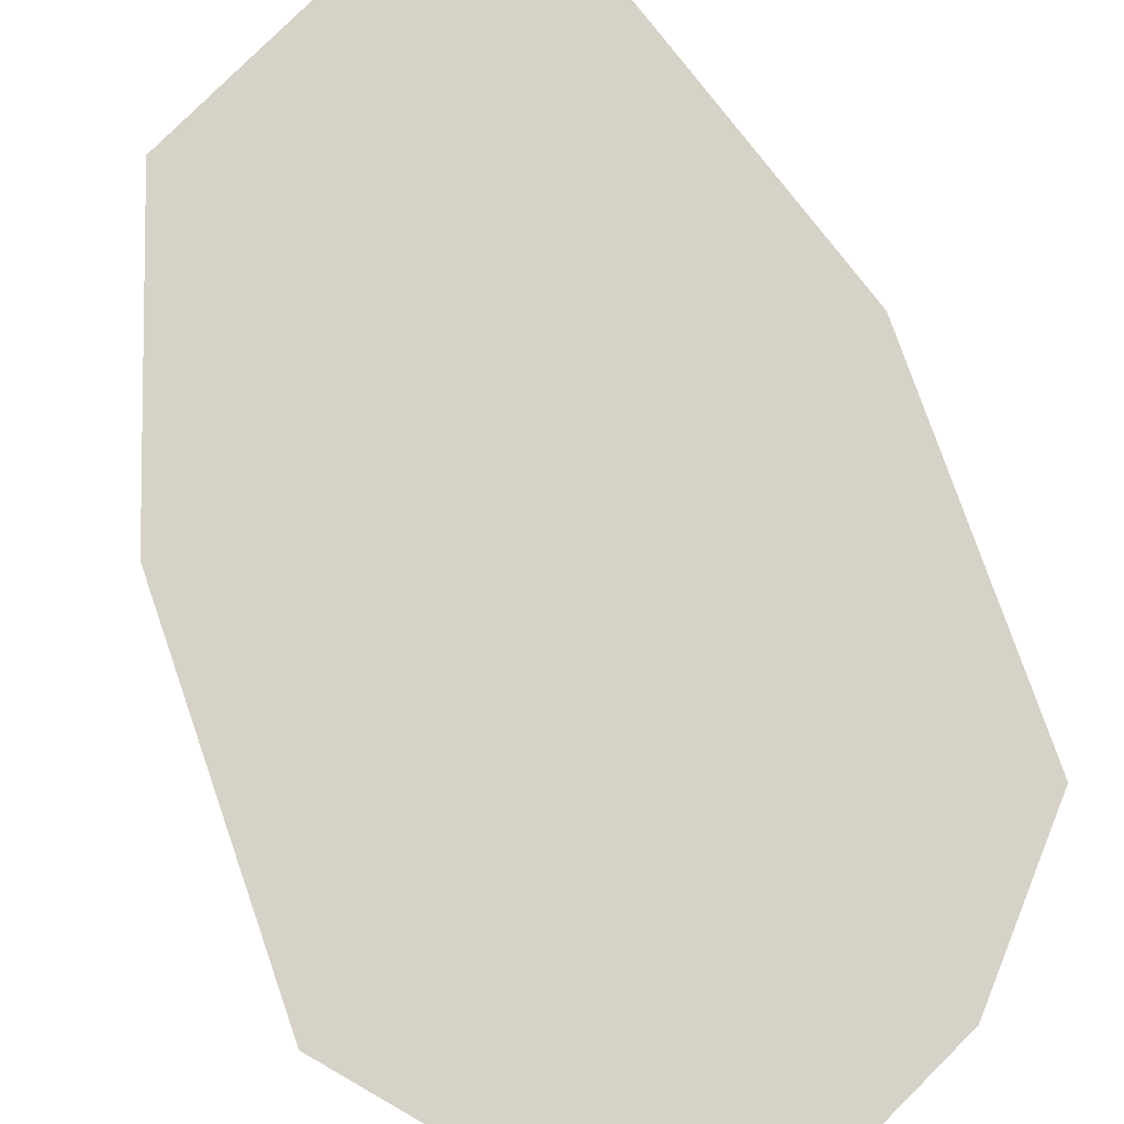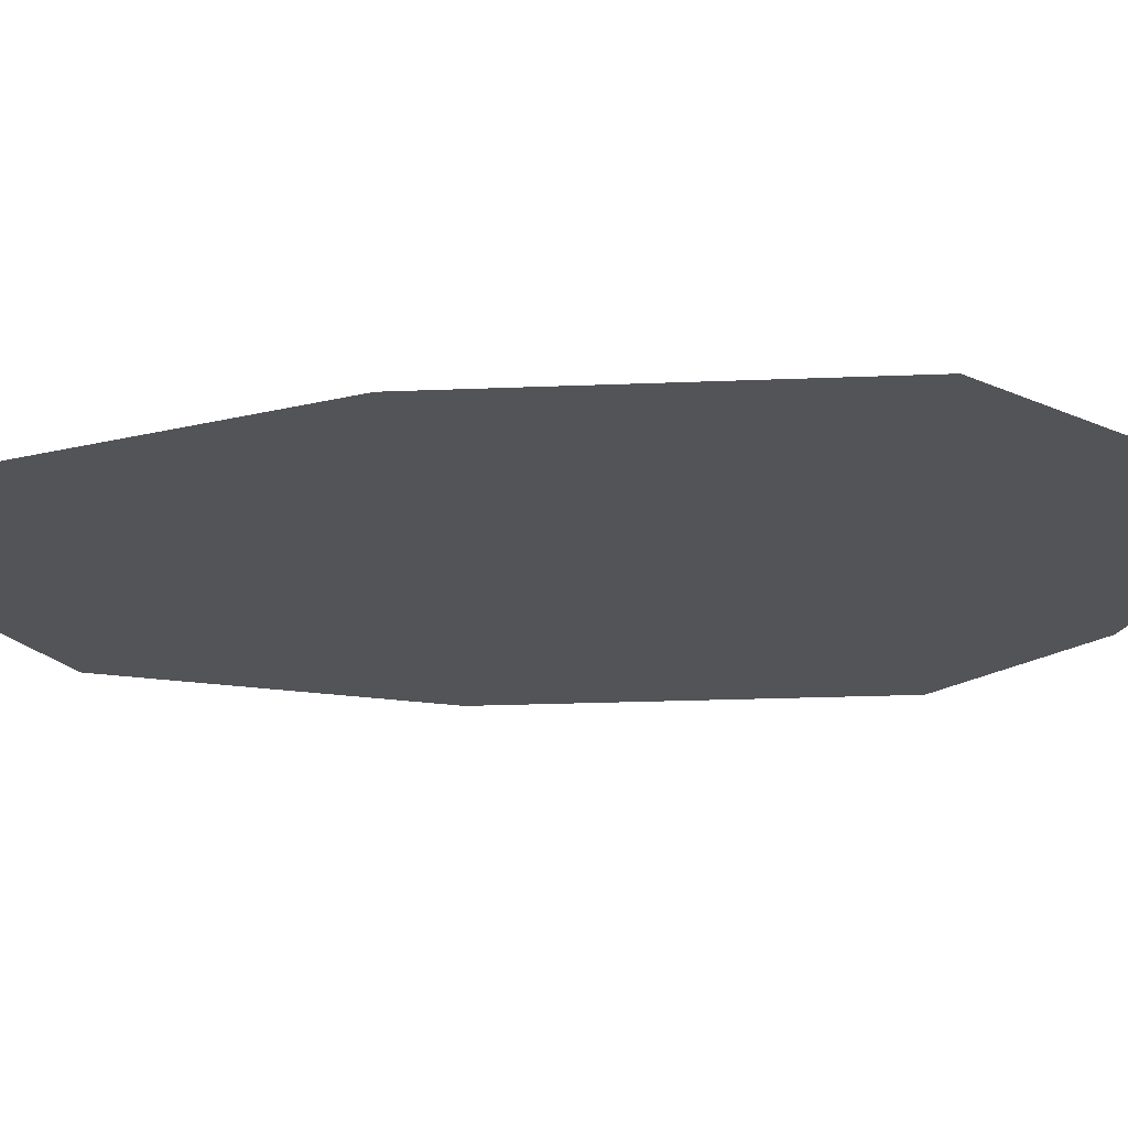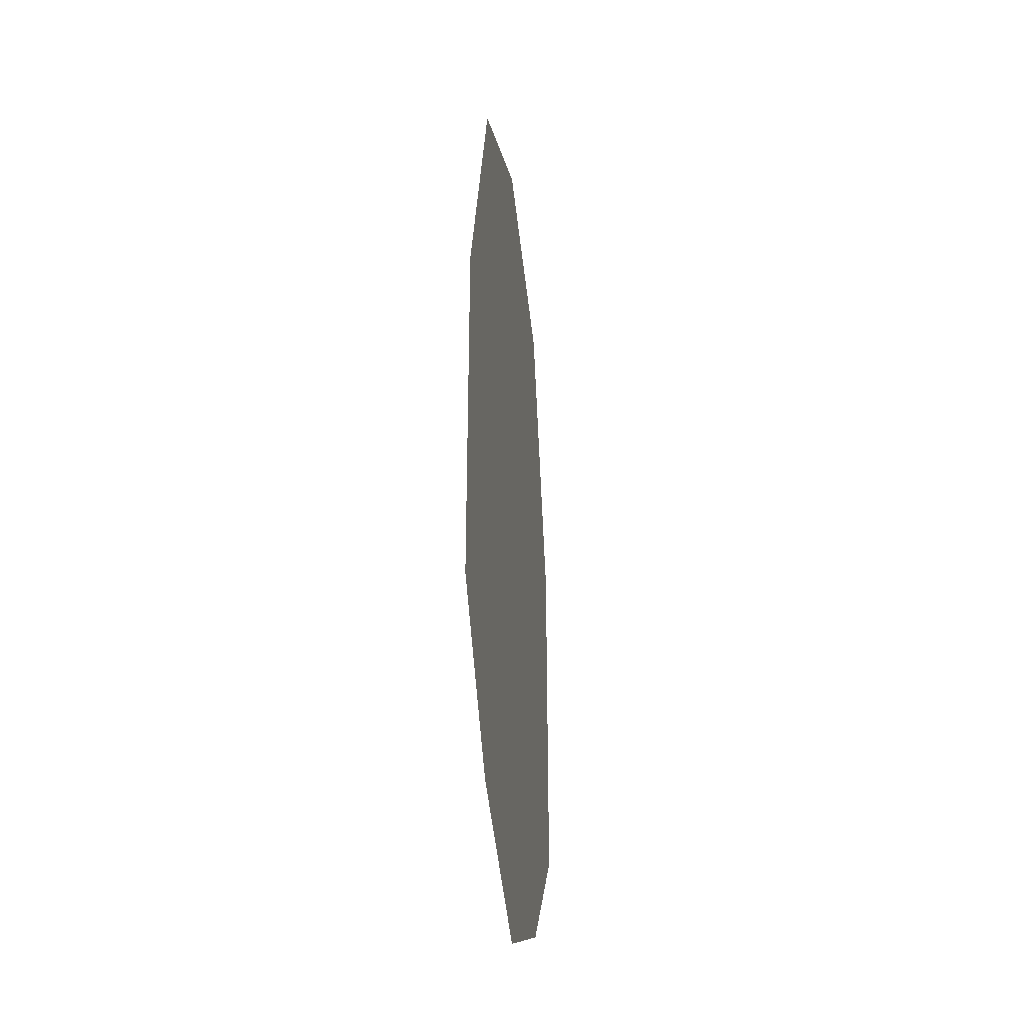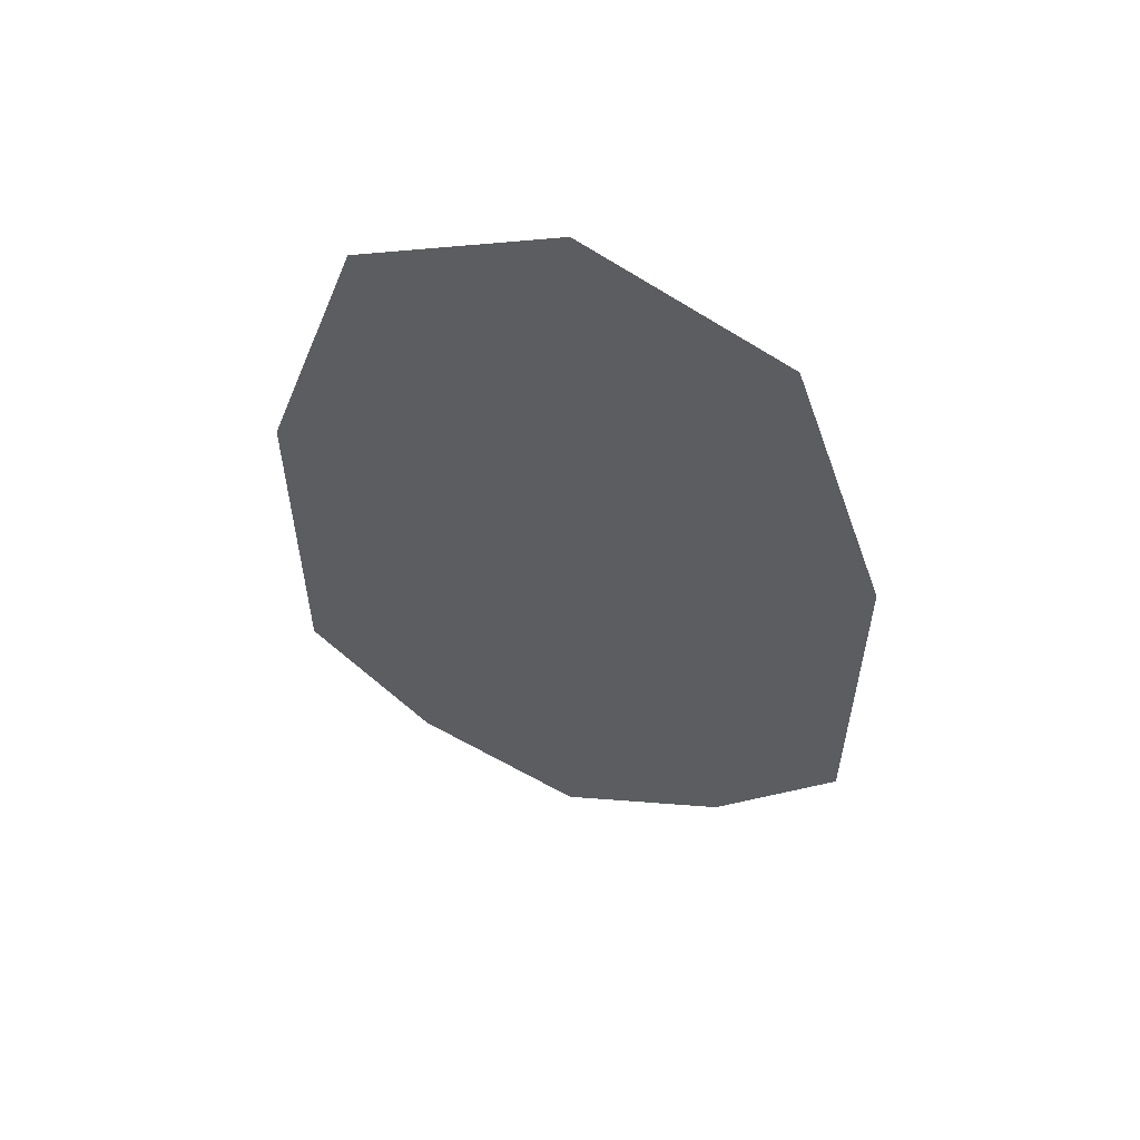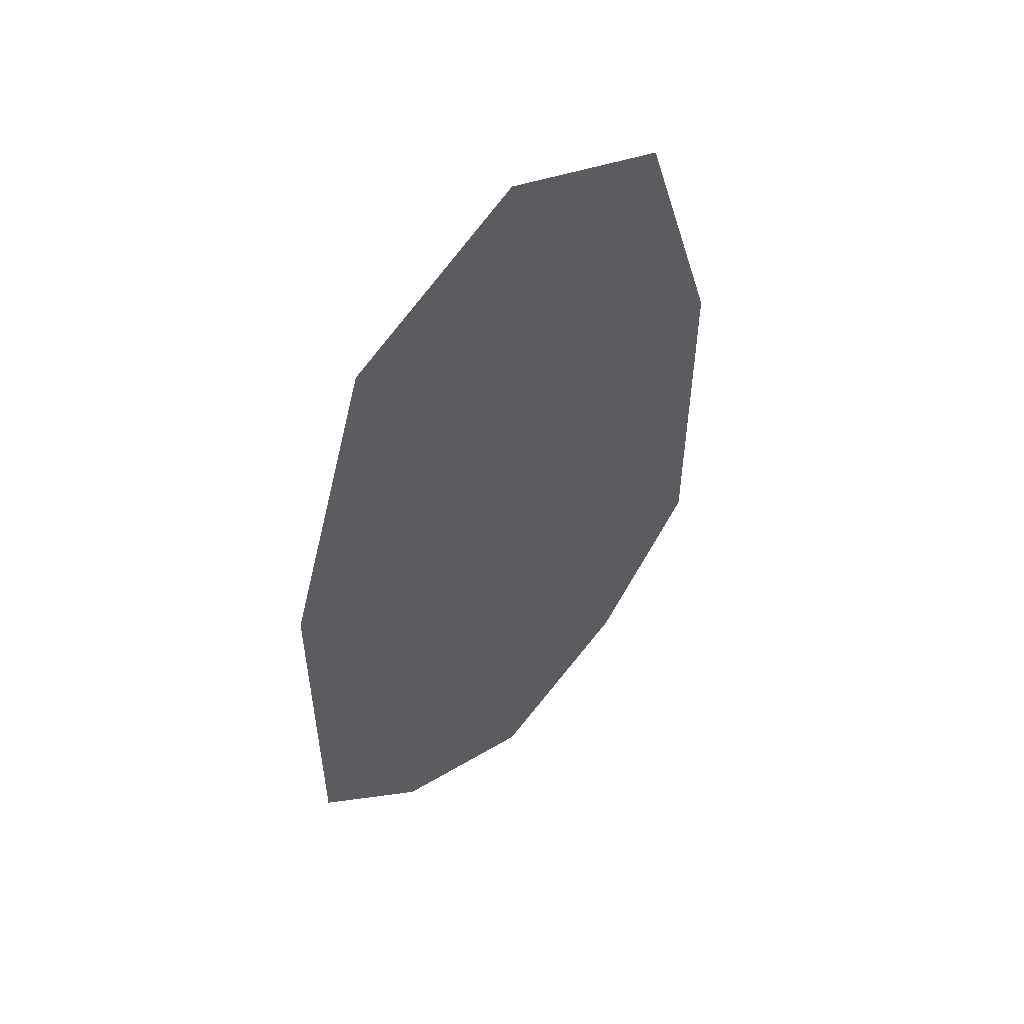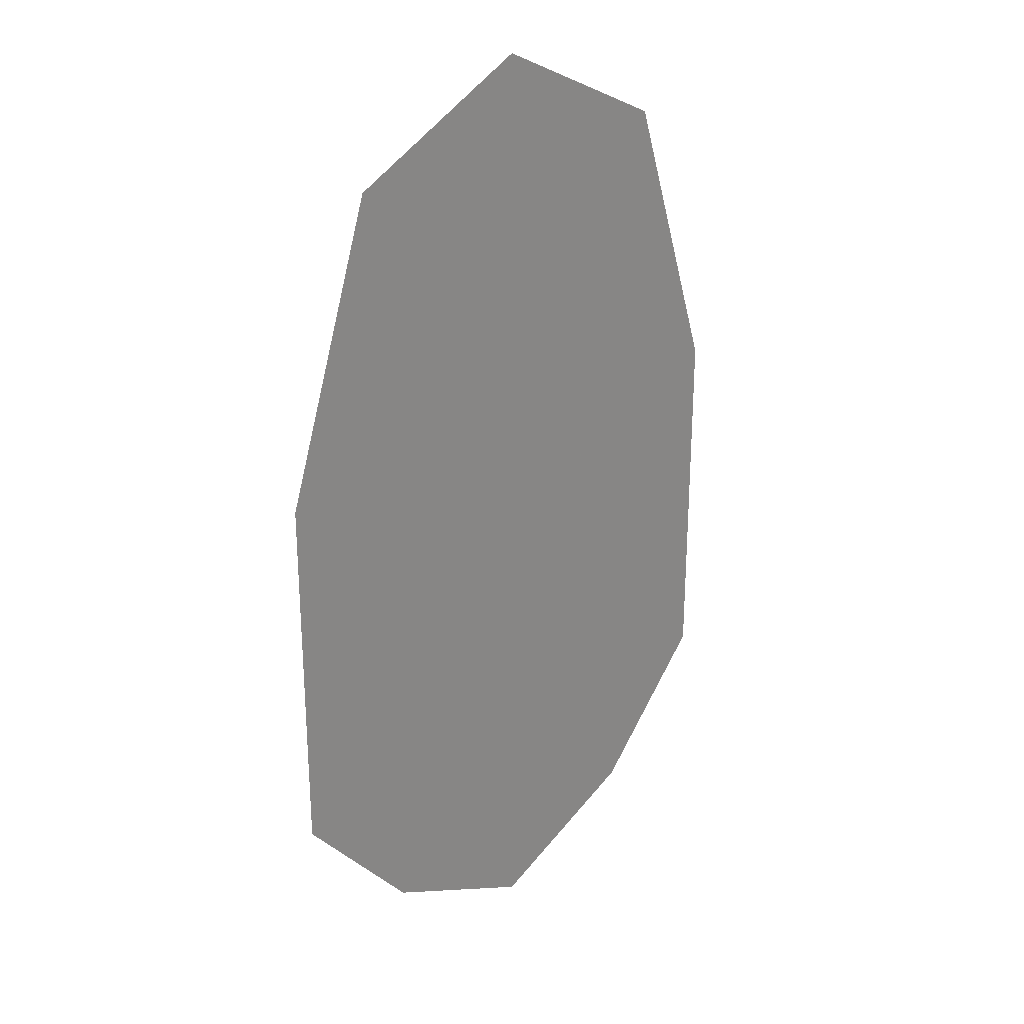
<metadata>
{"format":"obj","ext":"obj","renderer":"f3d","projection":"perspective","resolution":1024,"background":"white","views":[{"elev":77.6,"azim":160.9,"up":"+Y"},{"elev":-23.0,"azim":94.0,"up":"+Y"},{"elev":-35.7,"azim":-81.9,"up":"+Z"},{"elev":58.4,"azim":18.1,"up":"+Z"},{"elev":54.9,"azim":-45.1,"up":"+Z"},{"elev":26.9,"azim":135.6,"up":"+Z"}]}
</metadata>
<code>
v 0.9062 0.03125 0.3281
v 0.6016 0.03125 1.336
v 0 0.03125 1.664
v 0.9062 0.03125 -0.9219
v 0.5234 0.03125 -1.367
v 0 0.03125 -1.664
v -0.5234 0.03125 -1.367
v -0.9062 0.03125 -0.9219
v -0.9062 0.03125 0.3281
v -0.6016 0.03125 1.336
v 0 0.03125 1.898
v -0.7422 0.03125 1.531
v -1.117 0.03125 0.3906
v -1.117 0.03125 -1.047
v -0.6484 0.03125 -1.586
v 0 0.03125 -1.898
v 0.6484 0.03125 -1.586
v 1.117 0.03125 -1.047
v 1.117 0.03125 0.3906
v 0.7422 0.03125 1.531
f 1 2 3
f 1 3 4
f 4 3 5
f 5 3 6
f 6 3 7
f 7 3 8
f 8 3 9
f 9 3 10
f 11 12 13
f 11 13 14
f 11 14 15
f 11 15 16
f 11 16 17
f 11 17 18
f 11 18 19
f 11 19 20

</code>
